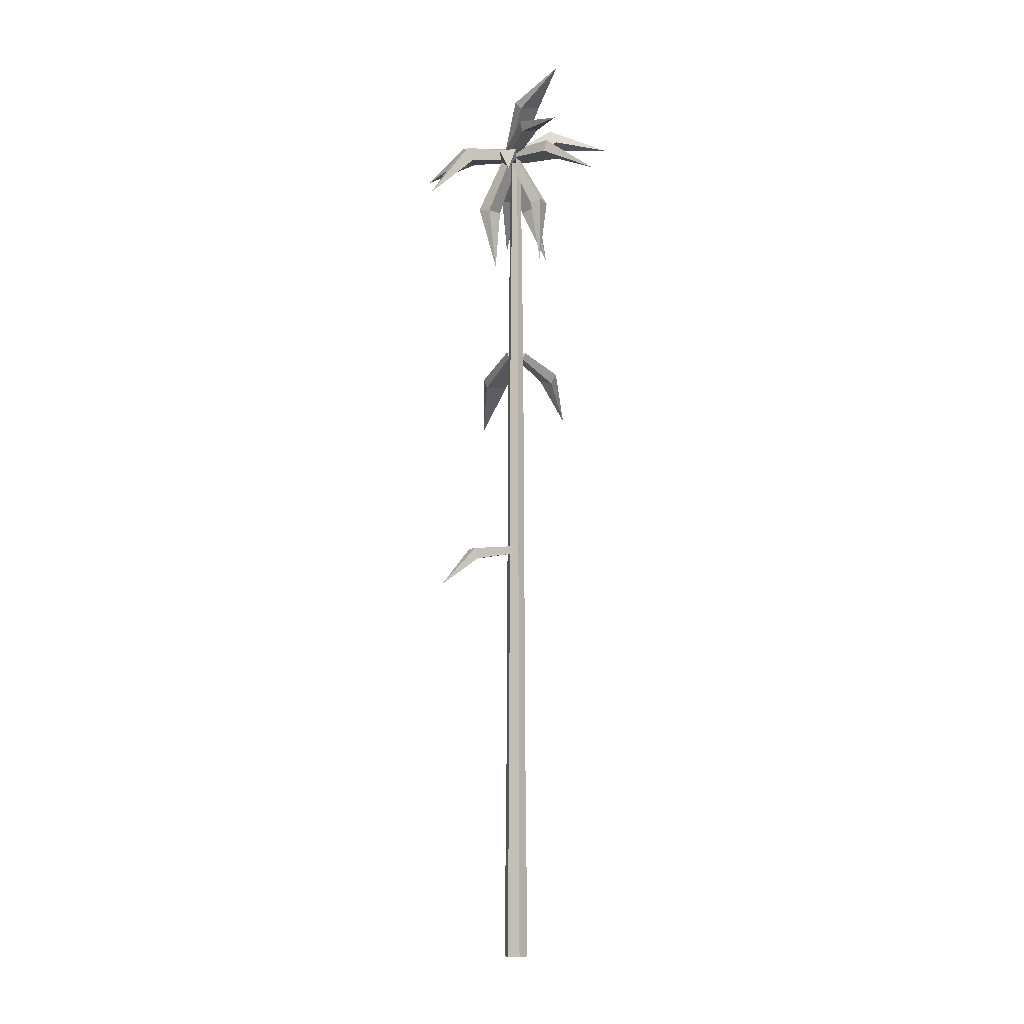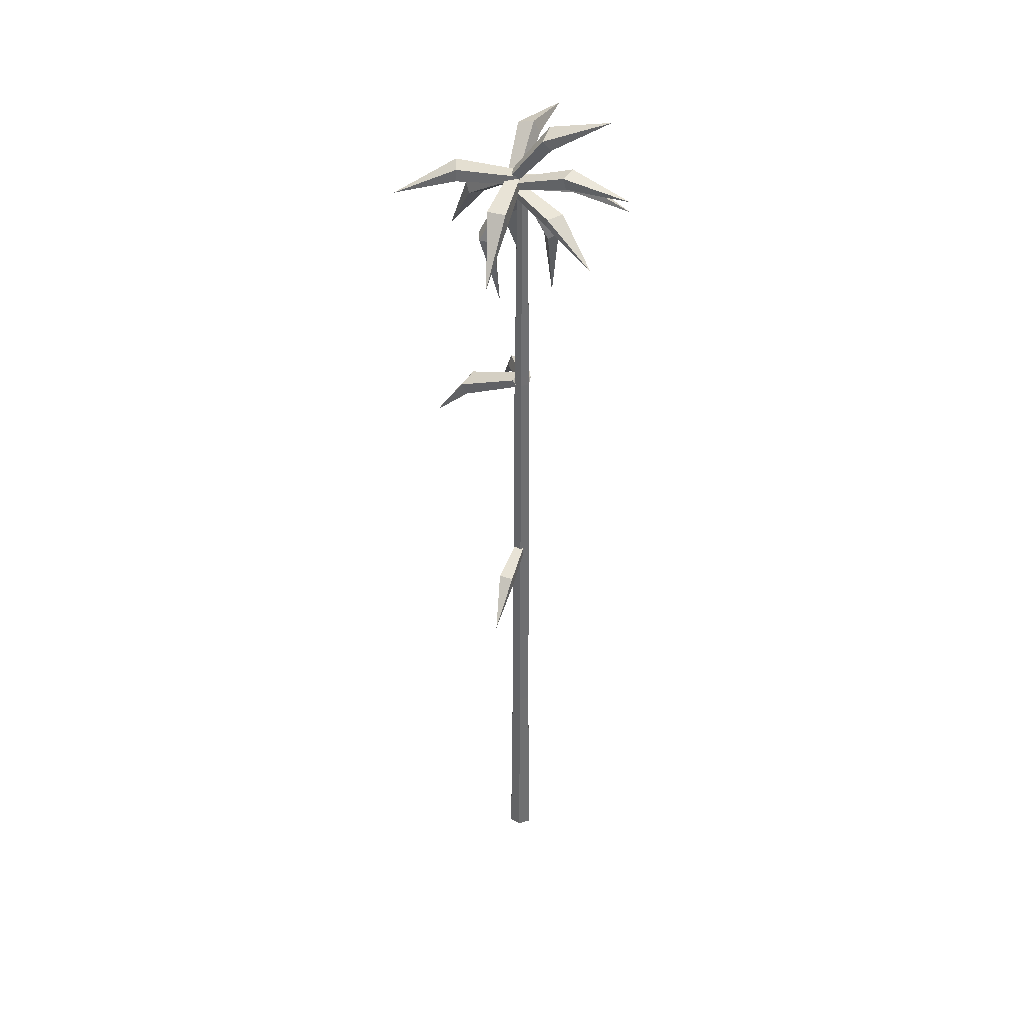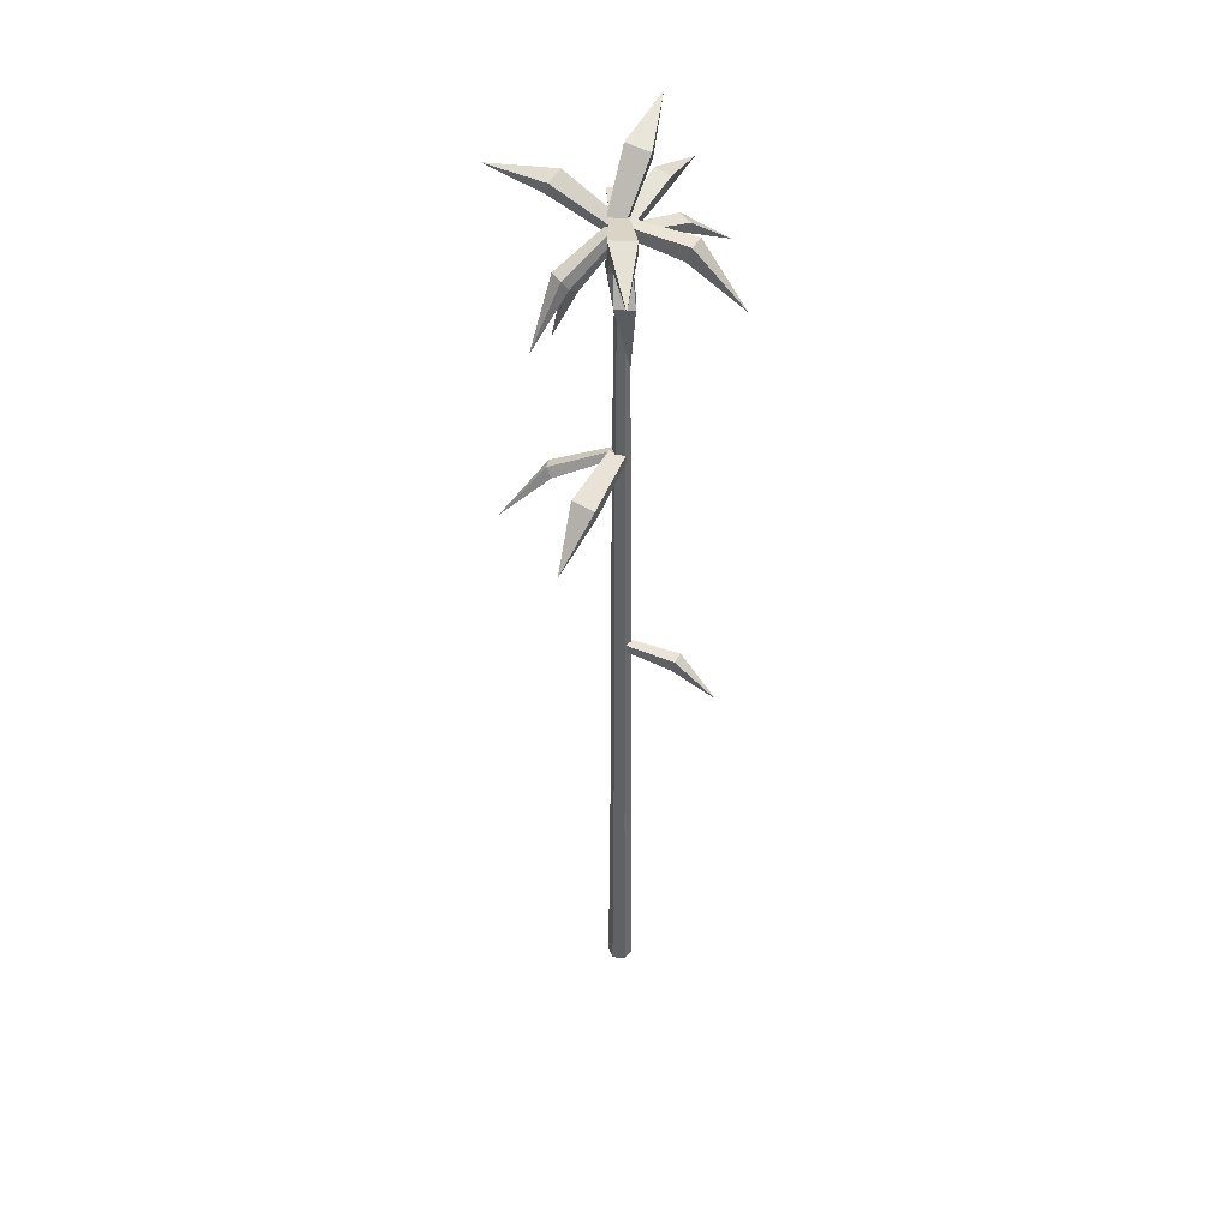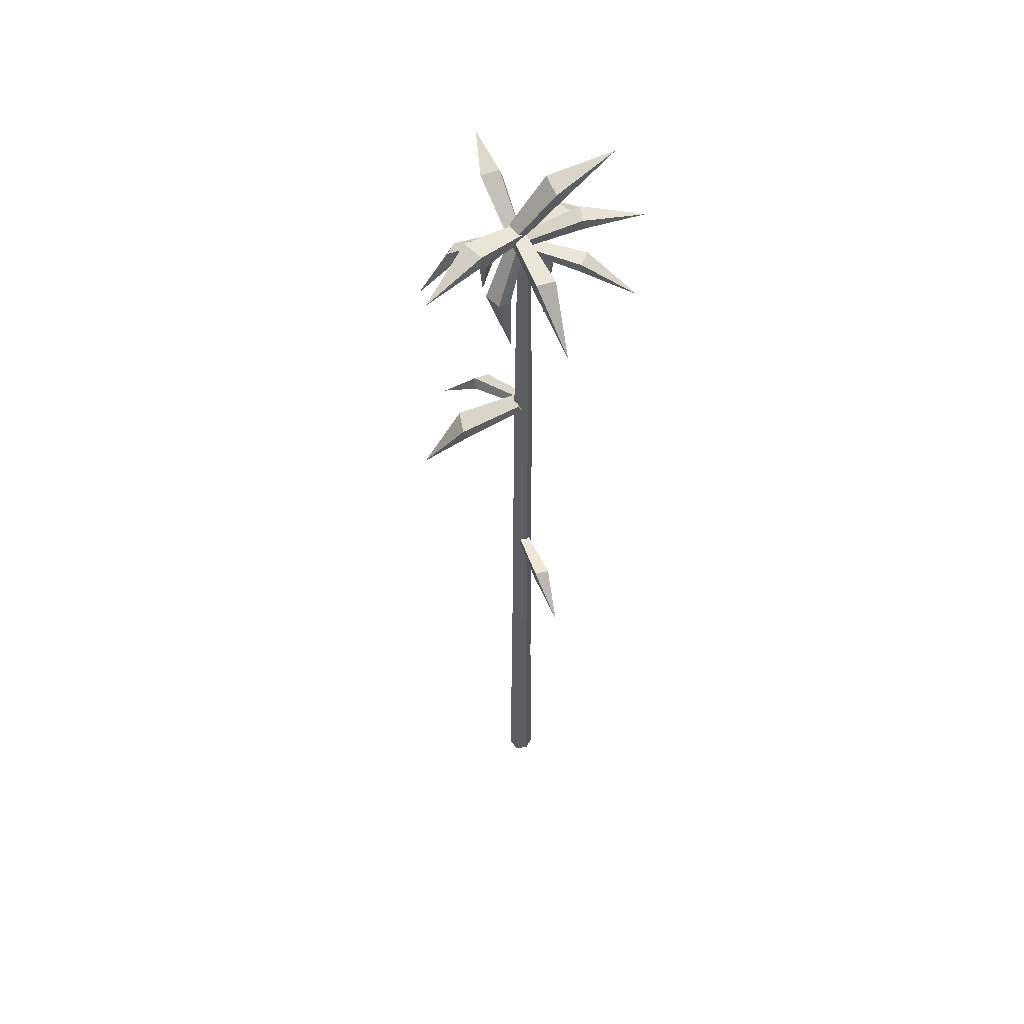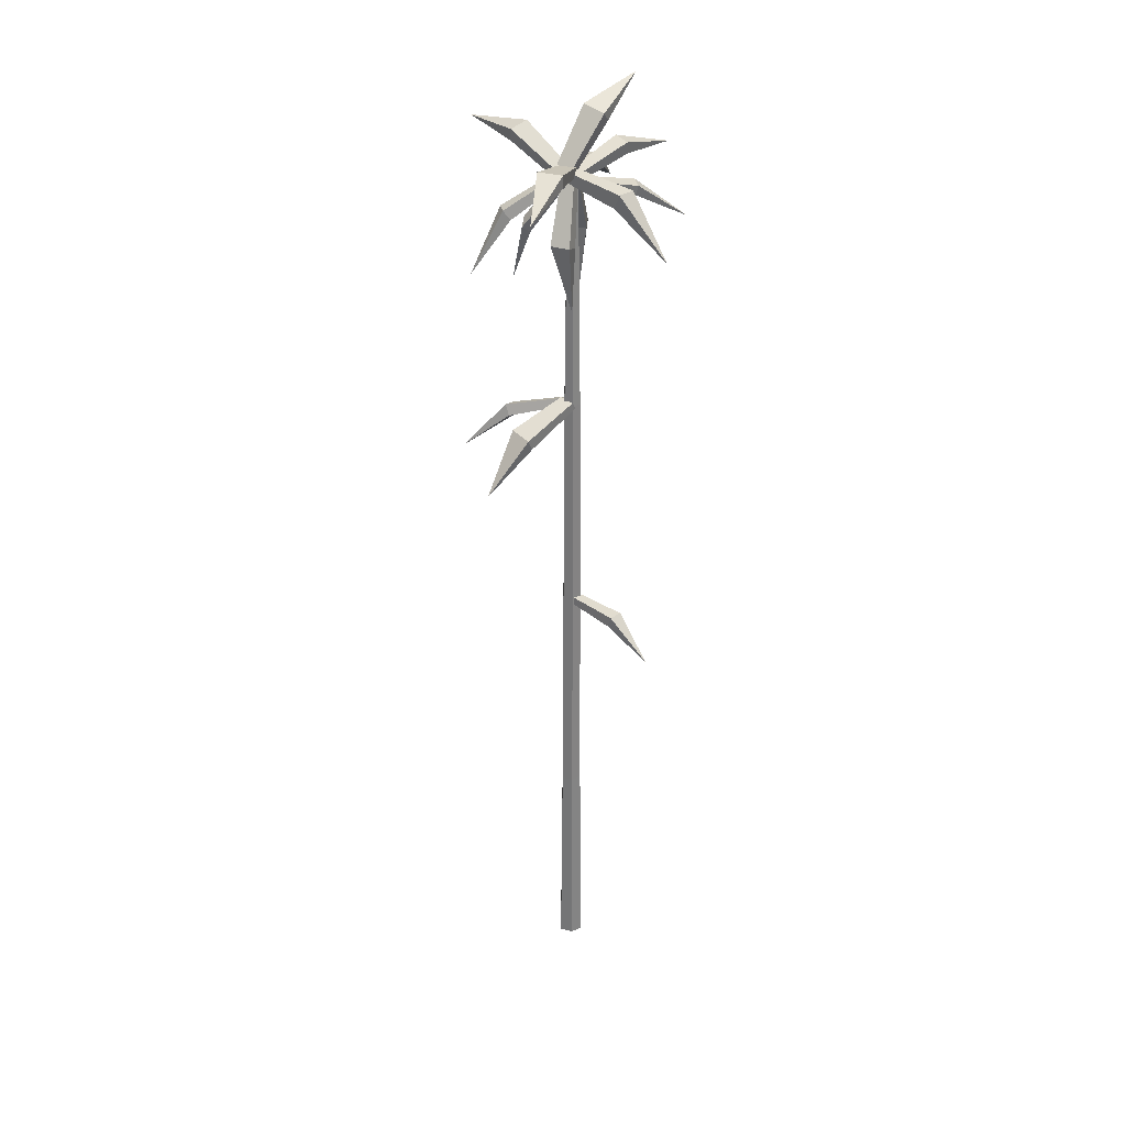
<metadata>
{"format":"obj","ext":"obj","renderer":"f3d","projection":"perspective","resolution":1024,"background":"white","views":[{"elev":-7.6,"azim":-55.2,"up":"+Y"},{"elev":37.0,"azim":-95.0,"up":"+Y"},{"elev":40.2,"azim":177.7,"up":"+Y"},{"elev":50.7,"azim":-135.0,"up":"+Y"},{"elev":30.2,"azim":-163.6,"up":"+Y"}]}
</metadata>
<code>
v 0.05653 0 -0.01404
v -0.009487 0 -0.06816
v 0.02947 3.472 -0.01872
v 0.000408 3.472 -0.04254
v 0.01597 3.472 -0.002262
v -0.01308 3.472 -0.02608
v 0.02587 0 0.02335
v -0.04014 0 -0.03077
v -0.006588 3.472 -0.004375
v 0.02297 3.472 -0.04043
v 0.04177 0 -0.06336
v -0.02539 0 0.01856
v 0.04448 1.736 -0.01612
v 0.03341 1.736 -0.05316
v -0.005083 1.736 -0.05675
v -0.0281 1.736 -0.02868
v -0.01702 1.736 0.008354
v 0.02147 1.736 0.01196
v 0.04838 0.8681 -0.01545
v 0.03612 0.8681 -0.05646
v -0.006508 0.8681 -0.06044
v -0.032 0.8681 -0.02936
v -0.01973 0.8681 0.01165
v 0.02289 0.8681 0.01564
v -0.01406 2.604 0.004745
v -0.02384 2.604 -0.02794
v -0.003525 2.604 -0.05272
v 0.03045 2.604 -0.04954
v 0.04022 2.604 -0.01686
v 0.0199 2.604 0.007919
v 0.04853 0.8271 -0.01542
v 0.03622 0.8271 -0.05659
v -0.006565 0.8271 -0.06059
v -0.03215 0.8271 -0.02939
v -0.01983 0.8271 0.01178
v 0.02295 0.8271 0.01579
v -0.01716 1.695 0.008518
v -0.02829 1.695 -0.02871
v -0.005152 1.695 -0.05693
v 0.03354 1.695 -0.05332
v 0.04467 1.695 -0.01609
v 0.02153 1.695 0.01213
v 0.04074 2.563 -0.01677
v 0.03081 2.563 -0.04998
v -0.003708 2.563 -0.05321
v -0.02435 2.563 -0.02803
v -0.01442 2.563 0.00518
v 0.0201 2.563 0.008404
v -0.01005 1.692 -0.01071
v 0.004002 1.691 -0.04562
v -0.01955 1.721 -0.01499
v -0.005497 1.72 -0.04988
v -0.3353 1.54 -0.1596
v -0.2088 1.699 -0.08113
v -0.1827 1.701 -0.1312
v -0.1962 1.657 -0.07562
v -0.17 1.657 -0.1252
v 0.01637 2.558 -0.03636
v 0.01404 2.544 0.007561
v 0.02894 2.584 -0.0275
v 0.02661 2.571 0.01643
v 0.4381 2.34 -0.05808
v 0.2669 2.531 -0.04312
v 0.257 2.514 0.02315
v 0.2503 2.491 -0.05606
v 0.2401 2.474 0.009403
v -0.0102 2.552 -0.04558
v 0.04407 2.556 -0.01301
v -0.003624 2.579 -0.06053
v 0.05064 2.584 -0.02796
v 0.2383 2.295 -0.3603
v 0.1076 2.5 -0.2639
v 0.1852 2.511 -0.2104
v 0.09925 2.458 -0.2433
v 0.1761 2.469 -0.1896
v 0.01966 3.448 -0.03792
v -0.01952 3.441 -0.06122
v 0.01799 3.478 -0.0437
v -0.02119 3.471 -0.067
v -0.2471 3.488 0.3536
v -0.1006 3.558 0.1542
v -0.1552 3.548 0.1132
v -0.09938 3.515 0.1643
v -0.1536 3.503 0.1238
v 0.04095 3.443 -0.06755
v -0.02209 3.45 -0.06954
v 0.04425 3.474 -0.06086
v -0.01878 3.481 -0.06285
v -0.01851 3.329 0.3906
v 0.05158 3.472 0.1841
v -0.04199 3.485 0.1741
v 0.04629 3.426 0.1763
v -0.04673 3.438 0.1661
v 0.01768 3.434 -0.03083
v -0.006672 3.43 -0.06971
v 0.01007 3.457 -0.0285
v -0.01428 3.453 -0.06739
v -0.363 3.266 0.1984
v -0.1846 3.417 0.1108
v -0.2153 3.414 0.04892
v -0.1752 3.383 0.1082
v -0.2054 3.379 0.04677
v 0.02462 3.454 -0.02049
v 0.04221 3.451 -0.06584
v 0.00942 3.49 -0.02823
v 0.02701 3.487 -0.07358
v -0.3846 3.227 -0.1928
v -0.2358 3.451 -0.108
v -0.2033 3.452 -0.1734
v -0.2153 3.398 -0.09755
v -0.1824 3.397 -0.1622
v 0.01227 3.461 -0.09026
v 0.03451 3.455 -0.05042
v 0.03066 3.485 -0.09677
v 0.05291 3.478 -0.05693
v 0.3114 3.145 -0.2816
v 0.2059 3.373 -0.2254
v 0.2348 3.368 -0.1628
v 0.1803 3.337 -0.2166
v 0.2083 3.332 -0.1541
v -0.01238 3.461 -0.03707
v 0.05109 3.462 -0.03766
v -0.01262 3.493 -0.03746
v 0.05084 3.494 -0.03805
v 0.01517 3.435 -0.5115
v -0.03042 3.54 -0.2773
v 0.06432 3.542 -0.2709
v -0.02975 3.494 -0.2788
v 0.06432 3.494 -0.2724
v 0.006683 3.447 -0.08936
v 0.01627 3.458 -0.04558
v 0.02675 3.458 -0.09647
v 0.03633 3.469 -0.05269
v 0.2392 3.039 -0.01622
v 0.1778 3.268 -0.0947
v 0.1887 3.291 -0.03025
v 0.1494 3.25 -0.08384
v 0.1595 3.272 -0.01957
v 0.03179 3.43 -0.06602
v 0.007467 3.445 -0.02664
v 0.02607 3.465 -0.0831
v 0.001743 3.481 -0.04373
v 0.4518 3.581 0.1656
v 0.239 3.601 -0.01829
v 0.196 3.622 0.03702
v 0.2491 3.55 0.007847
v 0.2067 3.57 0.06342
v -0.01408 3.462 -0.02969
v 0.03439 3.459 -0.02626
v -0.01084 3.47 -0.06837
v 0.03764 3.466 -0.06493
v -0.01634 2.97 -0.1135
v -0.02939 3.241 -0.1922
v 0.04336 3.244 -0.1863
v -0.03401 3.227 -0.1359
v 0.0381 3.23 -0.1285
v 0.02699 3.437 -0.04064
v -0.0185 3.438 -0.03335
v 0.03171 3.447 -0.01227
v -0.01378 3.448 -0.004974
v 0.01785 2.983 0.09713
v 0.05852 3.236 0.1079
v -0.009506 3.245 0.117
v 0.05142 3.22 0.06699
v -0.01629 3.228 0.07493
v 0.05738 3.468 -0.03511
v -0.001856 3.458 -0.05571
v 0.06077 3.492 -0.05611
v 0.001541 3.482 -0.07671
v -0.1373 3.755 0.2906
v -0.001816 3.687 0.07821
v -0.08759 3.668 0.04208
v -0.007814 3.653 0.1103
v -0.09312 3.634 0.07526
f 27 28 44 45
f 9 10 4 6
f 46 47 25 26
f 11 12 8 2
f 45 46 26 27
f 48 43 29 30
f 3 10 9 5
f 43 44 28 29
f 7 12 11 1
f 30 25 47 48
f 19 20 40 41
f 39 40 20 21
f 21 22 38 39
f 22 23 37 38
f 42 37 23 24
f 24 19 41 42
f 31 32 20 19
f 21 20 32 33
f 33 34 22 21
f 34 35 23 22
f 24 23 35 36
f 36 31 19 24
f 26 25 9 6
f 27 26 6 4
f 10 28 27 4
f 29 28 10 3
f 30 29 3 5
f 5 9 25 30
f 1 11 32 31
f 33 32 11 2
f 2 8 34 33
f 12 35 34 8
f 36 35 12 7
f 7 1 31 36
f 38 37 17 16
f 39 38 16 15
f 15 14 40 39
f 41 40 14 13
f 42 41 13 18
f 18 17 37 42
f 13 14 44 43
f 45 44 14 15
f 15 16 46 45
f 16 17 47 46
f 48 47 17 18
f 18 13 43 48
f 49 50 52 51
f 51 52 55 54
f 53 57 56
f 50 57 55 52
f 53 56 54
f 54 55 53
f 56 57 50 49
f 55 57 53
f 54 56 49 51
f 58 59 61 60
f 60 61 64 63
f 62 66 65
f 59 66 64 61
f 62 65 63
f 63 64 62
f 65 66 59 58
f 64 66 62
f 63 65 58 60
f 67 68 70 69
f 69 70 73 72
f 71 75 74
f 68 75 73 70
f 71 74 72
f 72 73 71
f 74 75 68 67
f 73 75 71
f 72 74 67 69
f 76 77 79 78
f 78 79 82 81
f 80 84 83
f 77 84 82 79
f 80 83 81
f 81 82 80
f 83 84 77 76
f 82 84 80
f 81 83 76 78
f 85 86 88 87
f 87 88 91 90
f 89 93 92
f 86 93 91 88
f 89 92 90
f 90 91 89
f 92 93 86 85
f 91 93 89
f 90 92 85 87
f 94 95 97 96
f 96 97 100 99
f 98 102 101
f 95 102 100 97
f 98 101 99
f 99 100 98
f 101 102 95 94
f 100 102 98
f 99 101 94 96
f 103 104 106 105
f 105 106 109 108
f 107 111 110
f 104 111 109 106
f 107 110 108
f 108 109 107
f 110 111 104 103
f 109 111 107
f 108 110 103 105
f 112 113 115 114
f 114 115 118 117
f 116 120 119
f 113 120 118 115
f 116 119 117
f 117 118 116
f 119 120 113 112
f 118 120 116
f 117 119 112 114
f 121 122 124 123
f 123 124 127 126
f 125 129 128
f 122 129 127 124
f 125 128 126
f 126 127 125
f 128 129 122 121
f 127 129 125
f 126 128 121 123
f 130 131 133 132
f 132 133 136 135
f 134 138 137
f 131 138 136 133
f 134 137 135
f 135 136 134
f 137 138 131 130
f 136 138 134
f 135 137 130 132
f 139 140 142 141
f 141 142 145 144
f 143 147 146
f 140 147 145 142
f 143 146 144
f 144 145 143
f 146 147 140 139
f 145 147 143
f 144 146 139 141
f 148 149 151 150
f 150 151 154 153
f 152 156 155
f 149 156 154 151
f 152 155 153
f 153 154 152
f 155 156 149 148
f 154 156 152
f 153 155 148 150
f 157 158 160 159
f 159 160 163 162
f 161 165 164
f 158 165 163 160
f 161 164 162
f 162 163 161
f 164 165 158 157
f 163 165 161
f 162 164 157 159
f 166 167 169 168
f 168 169 172 171
f 170 174 173
f 167 174 172 169
f 170 173 171
f 171 172 170
f 173 174 167 166
f 172 174 170
f 171 173 166 168

</code>
